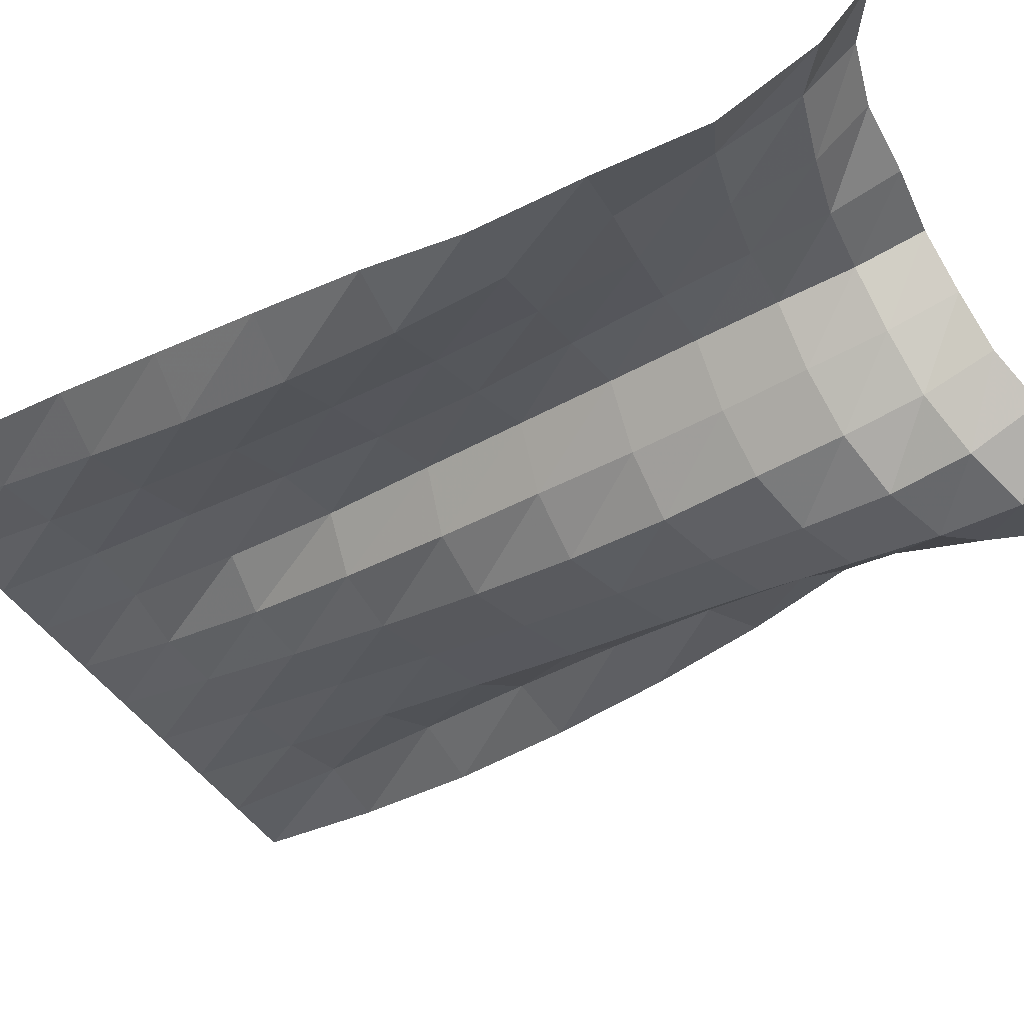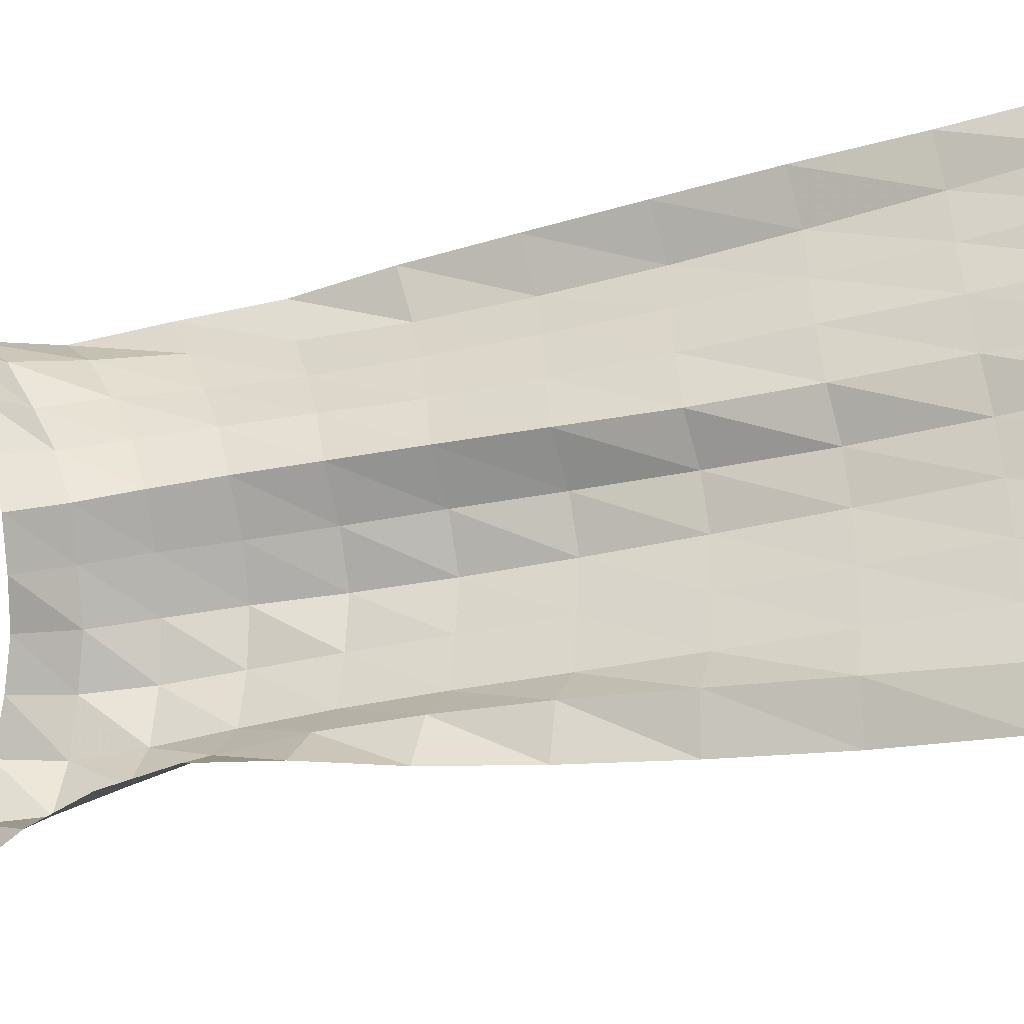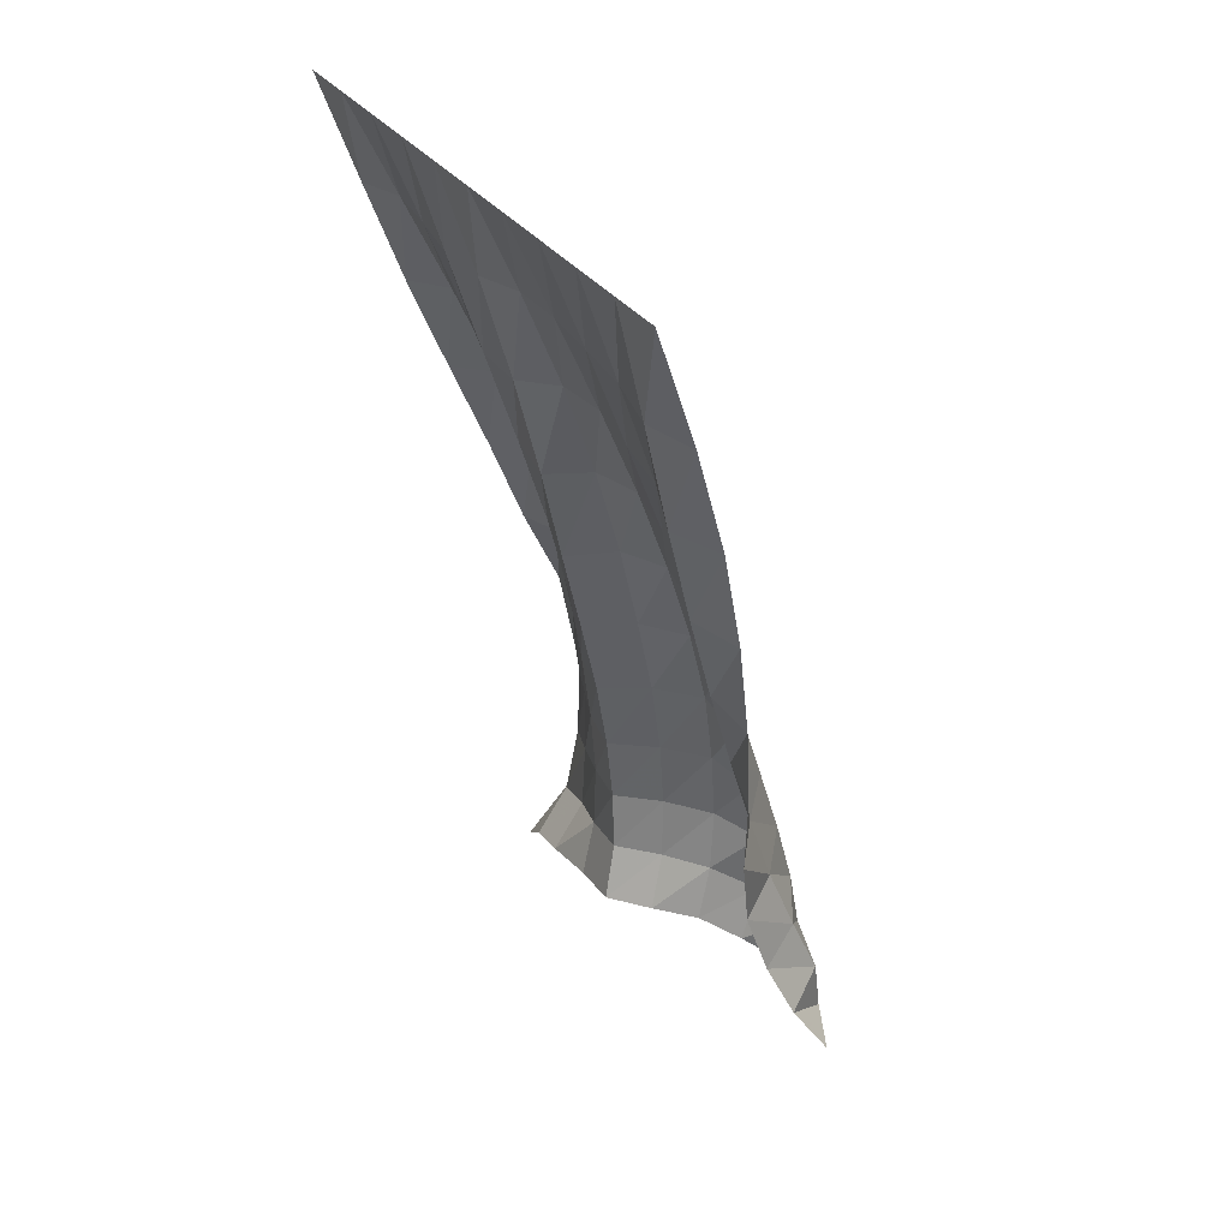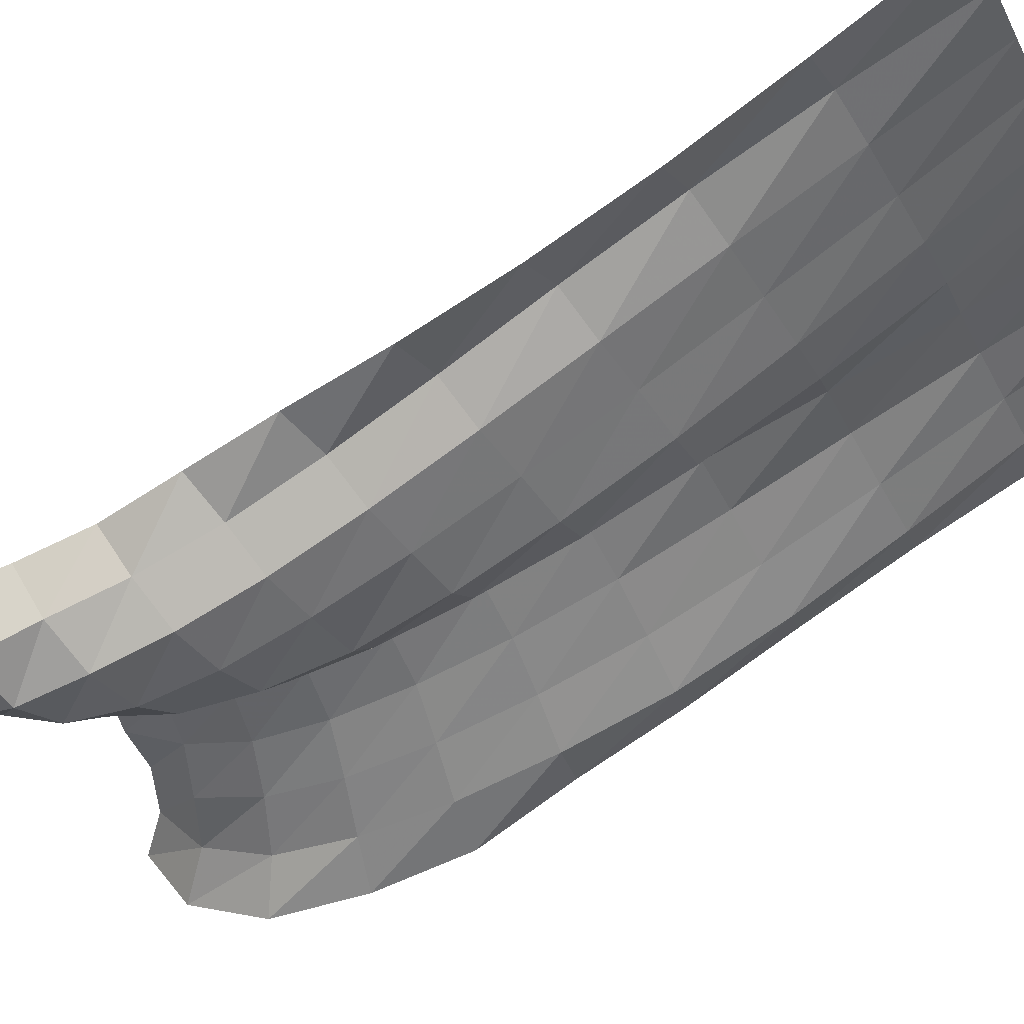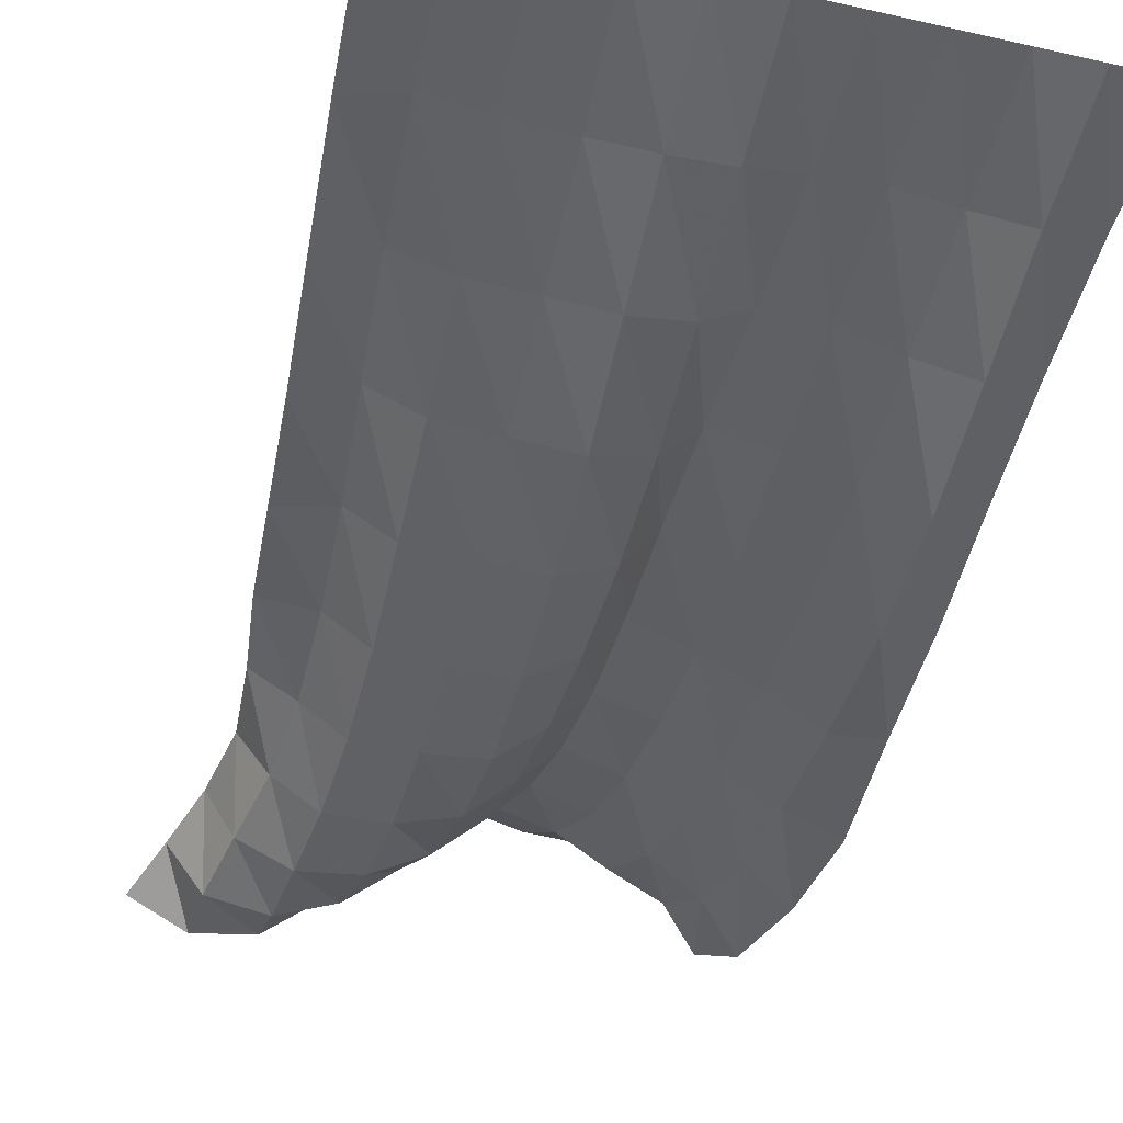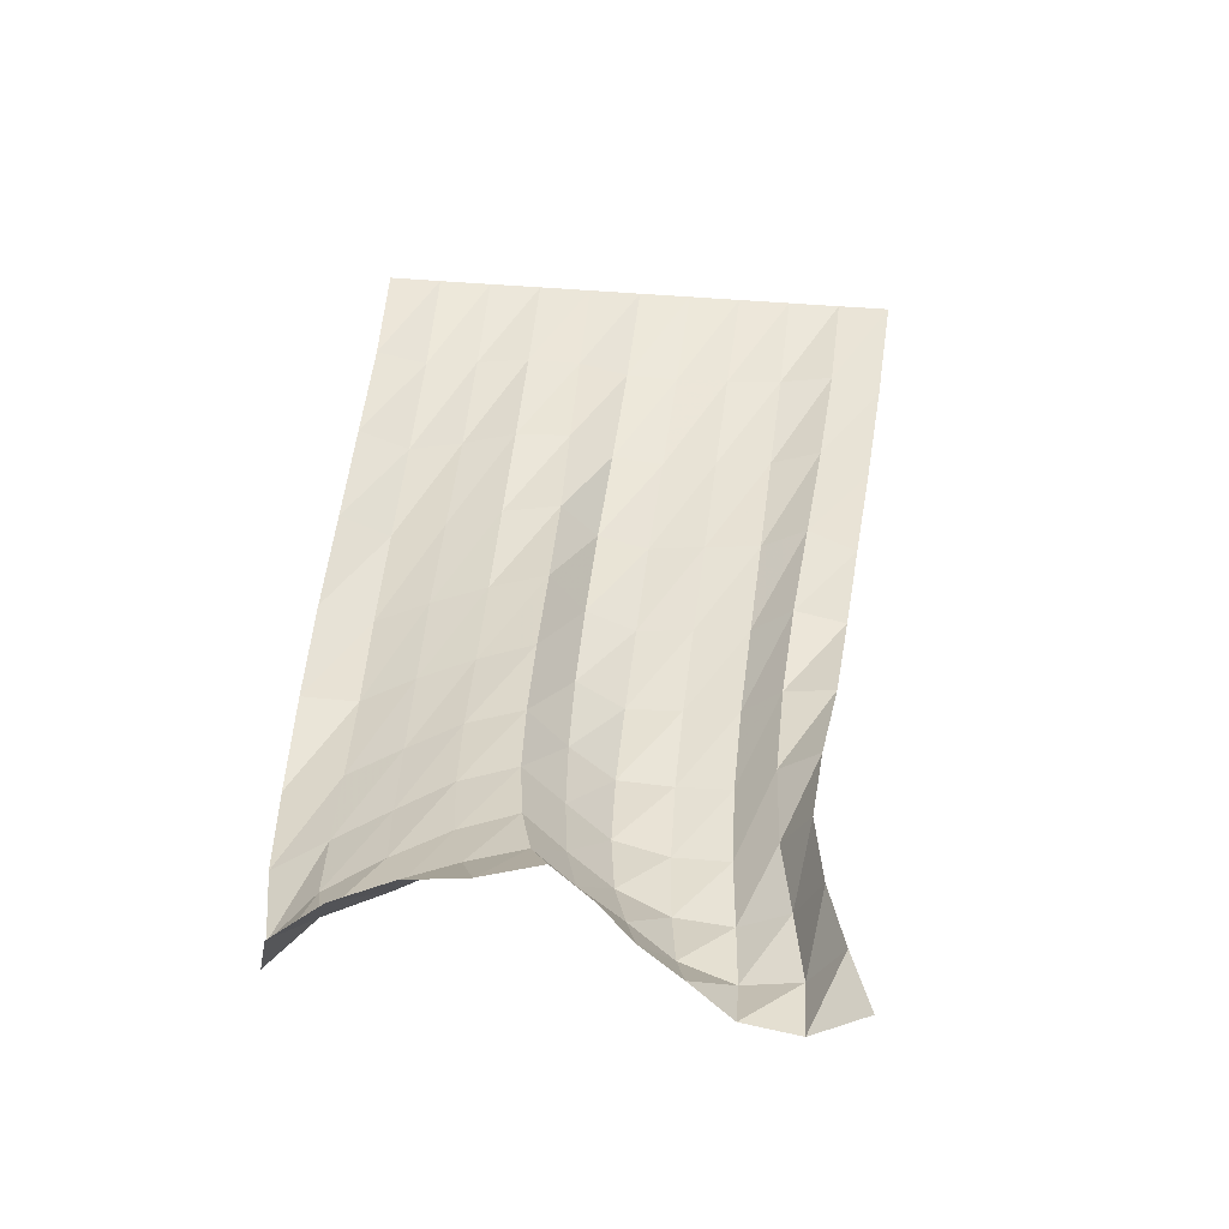
<metadata>
{"format":"obj","ext":"obj","renderer":"f3d","projection":"perspective","resolution":1024,"background":"white","views":[{"elev":-51.5,"azim":125.6,"up":"+Y"},{"elev":61.5,"azim":-95.7,"up":"+Y"},{"elev":35.6,"azim":-122.3,"up":"+Z"},{"elev":-37.2,"azim":-65.2,"up":"+Y"},{"elev":-27.8,"azim":-19.1,"up":"+Y"},{"elev":-63.3,"azim":176.2,"up":"+Z"}]}
</metadata>
<code>
v  0.000301  5.999  -0.002469
v  0.5005  5.999  -0.004304
v  1  5.998  -0.004076
v  1.501  5.998  -0.003921
v  2  5.998  -0.003799
v  2.5  5.998  -0.003735
v  3  5.999  -0.003869
v  3.5  5.999  -0.003897
v  4  5.998  -0.003826
v  4.5  5.998  -0.003741
v  5  5.999  -0.002035
v  0.1569  5.541  -1.179
v  0.6294  5.671  -1.168
v  1.115  5.575  -1.112
v  1.627  5.537  -1.082
v  2.118  5.508  -1.056
v  2.602  5.522  -1.049
v  3.07  5.626  -1.087
v  3.565  5.639  -1.094
v  4.061  5.565  -1.071
v  4.553  5.512  -1.049
v  5.031  5.616  -1.091
v  0.323  5.154  -2.295
v  0.7886  5.347  -2.278
v  1.233  5.165  -2.174
v  1.742  5.101  -2.119
v  2.237  5.036  -2.068
v  2.715  5.084  -2.068
v  3.127  5.306  -2.142
v  3.634  5.289  -2.144
v  4.129  5.143  -2.1
v  4.629  5.032  -2.06
v  5.101  5.224  -2.142
v  0.4909  4.86  -3.368
v  0.9551  5.018  -3.323
v  1.344  4.767  -3.183
v  1.847  4.692  -3.11
v  2.352  4.604  -3.041
v  2.825  4.716  -3.059
v  3.178  5.036  -3.158
v  3.704  4.943  -3.142
v  4.208  4.761  -3.098
v  4.706  4.583  -3.052
v  5.173  4.805  -3.156
v  0.6473  4.643  -4.394
v  1.113  4.691  -4.303
v  1.45  4.396  -4.138
v  1.946  4.312  -4.05
v  2.447  4.237  -3.977
v  2.911  4.42  -4.007
v  3.247  4.802  -4.116
v  3.767  4.634  -4.087
v  4.279  4.436  -4.067
v  4.765  4.21  -4.044
v  5.247  4.385  -4.142
v  0.798  4.495  -5.353
v  1.234  4.379  -5.212
v  1.549  4.064  -5.033
v  2.034  3.983  -4.938
v  2.529  3.931  -4.863
v  2.973  4.192  -4.9
v  3.317  4.574  -4.996
v  3.822  4.393  -4.982
v  4.32  4.181  -5.001
v  4.797  3.939  -5.022
v  5.296  4.004  -5.108
v  0.9765  4.383  -6.216
v  1.305  4.098  -6.036
v  1.617  3.777  -5.854
v  2.101  3.713  -5.76
v  2.595  3.705  -5.69
v  3.005  4.014  -5.716
v  3.368  4.382  -5.794
v  3.872  4.234  -5.816
v  4.35  3.998  -5.877
v  4.832  3.752  -5.947
v  5.332  3.597  -6
v  1.093  4.237  -6.968
v  1.305  3.853  -6.771
v  1.64  3.542  -6.595
v  2.134  3.494  -6.503
v  2.623  3.593  -6.448
v  3.01  3.912  -6.451
v  3.383  4.264  -6.507
v  3.889  4.128  -6.569
v  4.369  3.901  -6.681
v  4.857  3.665  -6.808
v  5.321  3.423  -6.918
v  1.027  4.044  -7.607
v  1.219  3.624  -7.416
v  1.631  3.367  -7.267
v  2.134  3.366  -7.175
v  2.596  3.565  -7.118
v  2.991  3.879  -7.106
v  3.352  4.22  -7.135
v  3.861  4.092  -7.232
v  4.362  3.906  -7.39
v  4.858  3.685  -7.58
v  5.23  3.347  -7.794
v  0.8763  3.826  -8.146
v  1.14  3.396  -7.997
v  1.632  3.252  -7.881
v  2.113  3.377  -7.783
v  2.514  3.651  -7.697
v  2.91  3.94  -7.688
v  3.269  4.256  -7.692
v  3.775  4.17  -7.801
v  4.269  4  -7.981
v  4.787  3.875  -8.194
v  5.173  3.623  -8.533
v  0.6904  3.559  -8.586
v  1.168  3.305  -8.556
v  1.674  3.317  -8.435
v  2.072  3.568  -8.304
v  2.452  3.81  -8.215
v  2.775  4.137  -8.182
v  3.138  4.434  -8.174
v  3.675  4.36  -8.296
v  4.217  4.359  -8.379
v  4.708  4.259  -8.572
v  5.097  4.137  -8.905
f 1 2 13
f 1 13 12
f 2 3 14
f 2 14 13
f 3 4 15
f 3 15 14
f 4 5 16
f 4 16 15
f 5 6 17
f 5 17 16
f 6 7 18
f 6 18 17
f 7 8 19
f 7 19 18
f 8 9 20
f 8 20 19
f 9 10 21
f 9 21 20
f 10 11 22
f 10 22 21
f 12 13 24
f 12 24 23
f 13 14 25
f 13 25 24
f 14 15 26
f 14 26 25
f 15 16 27
f 15 27 26
f 16 17 28
f 16 28 27
f 17 18 29
f 17 29 28
f 18 19 30
f 18 30 29
f 19 20 31
f 19 31 30
f 20 21 32
f 20 32 31
f 21 22 33
f 21 33 32
f 23 24 35
f 23 35 34
f 24 25 36
f 24 36 35
f 25 26 37
f 25 37 36
f 26 27 38
f 26 38 37
f 27 28 39
f 27 39 38
f 28 29 40
f 28 40 39
f 29 30 41
f 29 41 40
f 30 31 42
f 30 42 41
f 31 32 43
f 31 43 42
f 32 33 44
f 32 44 43
f 34 35 46
f 34 46 45
f 35 36 47
f 35 47 46
f 36 37 48
f 36 48 47
f 37 38 49
f 37 49 48
f 38 39 50
f 38 50 49
f 39 40 51
f 39 51 50
f 40 41 52
f 40 52 51
f 41 42 53
f 41 53 52
f 42 43 54
f 42 54 53
f 43 44 55
f 43 55 54
f 45 46 57
f 45 57 56
f 46 47 58
f 46 58 57
f 47 48 59
f 47 59 58
f 48 49 60
f 48 60 59
f 49 50 61
f 49 61 60
f 50 51 62
f 50 62 61
f 51 52 63
f 51 63 62
f 52 53 64
f 52 64 63
f 53 54 65
f 53 65 64
f 54 55 66
f 54 66 65
f 56 57 68
f 56 68 67
f 57 58 69
f 57 69 68
f 58 59 70
f 58 70 69
f 59 60 71
f 59 71 70
f 60 61 72
f 60 72 71
f 61 62 73
f 61 73 72
f 62 63 74
f 62 74 73
f 63 64 75
f 63 75 74
f 64 65 76
f 64 76 75
f 65 66 77
f 65 77 76
f 67 68 79
f 67 79 78
f 68 69 80
f 68 80 79
f 69 70 81
f 69 81 80
f 70 71 82
f 70 82 81
f 71 72 83
f 71 83 82
f 72 73 84
f 72 84 83
f 73 74 85
f 73 85 84
f 74 75 86
f 74 86 85
f 75 76 87
f 75 87 86
f 76 77 88
f 76 88 87
f 78 79 90
f 78 90 89
f 79 80 91
f 79 91 90
f 80 81 92
f 80 92 91
f 81 82 93
f 81 93 92
f 82 83 94
f 82 94 93
f 83 84 95
f 83 95 94
f 84 85 96
f 84 96 95
f 85 86 97
f 85 97 96
f 86 87 98
f 86 98 97
f 87 88 99
f 87 99 98
f 89 90 101
f 89 101 100
f 90 91 102
f 90 102 101
f 91 92 103
f 91 103 102
f 92 93 104
f 92 104 103
f 93 94 105
f 93 105 104
f 94 95 106
f 94 106 105
f 95 96 107
f 95 107 106
f 96 97 108
f 96 108 107
f 97 98 109
f 97 109 108
f 98 99 110
f 98 110 109
f 100 101 112
f 100 112 111
f 101 102 113
f 101 113 112
f 102 103 114
f 102 114 113
f 103 104 115
f 103 115 114
f 104 105 116
f 104 116 115
f 105 106 117
f 105 117 116
f 106 107 118
f 106 118 117
f 107 108 119
f 107 119 118
f 108 109 120
f 108 120 119
f 109 110 121
f 109 121 120

</code>
